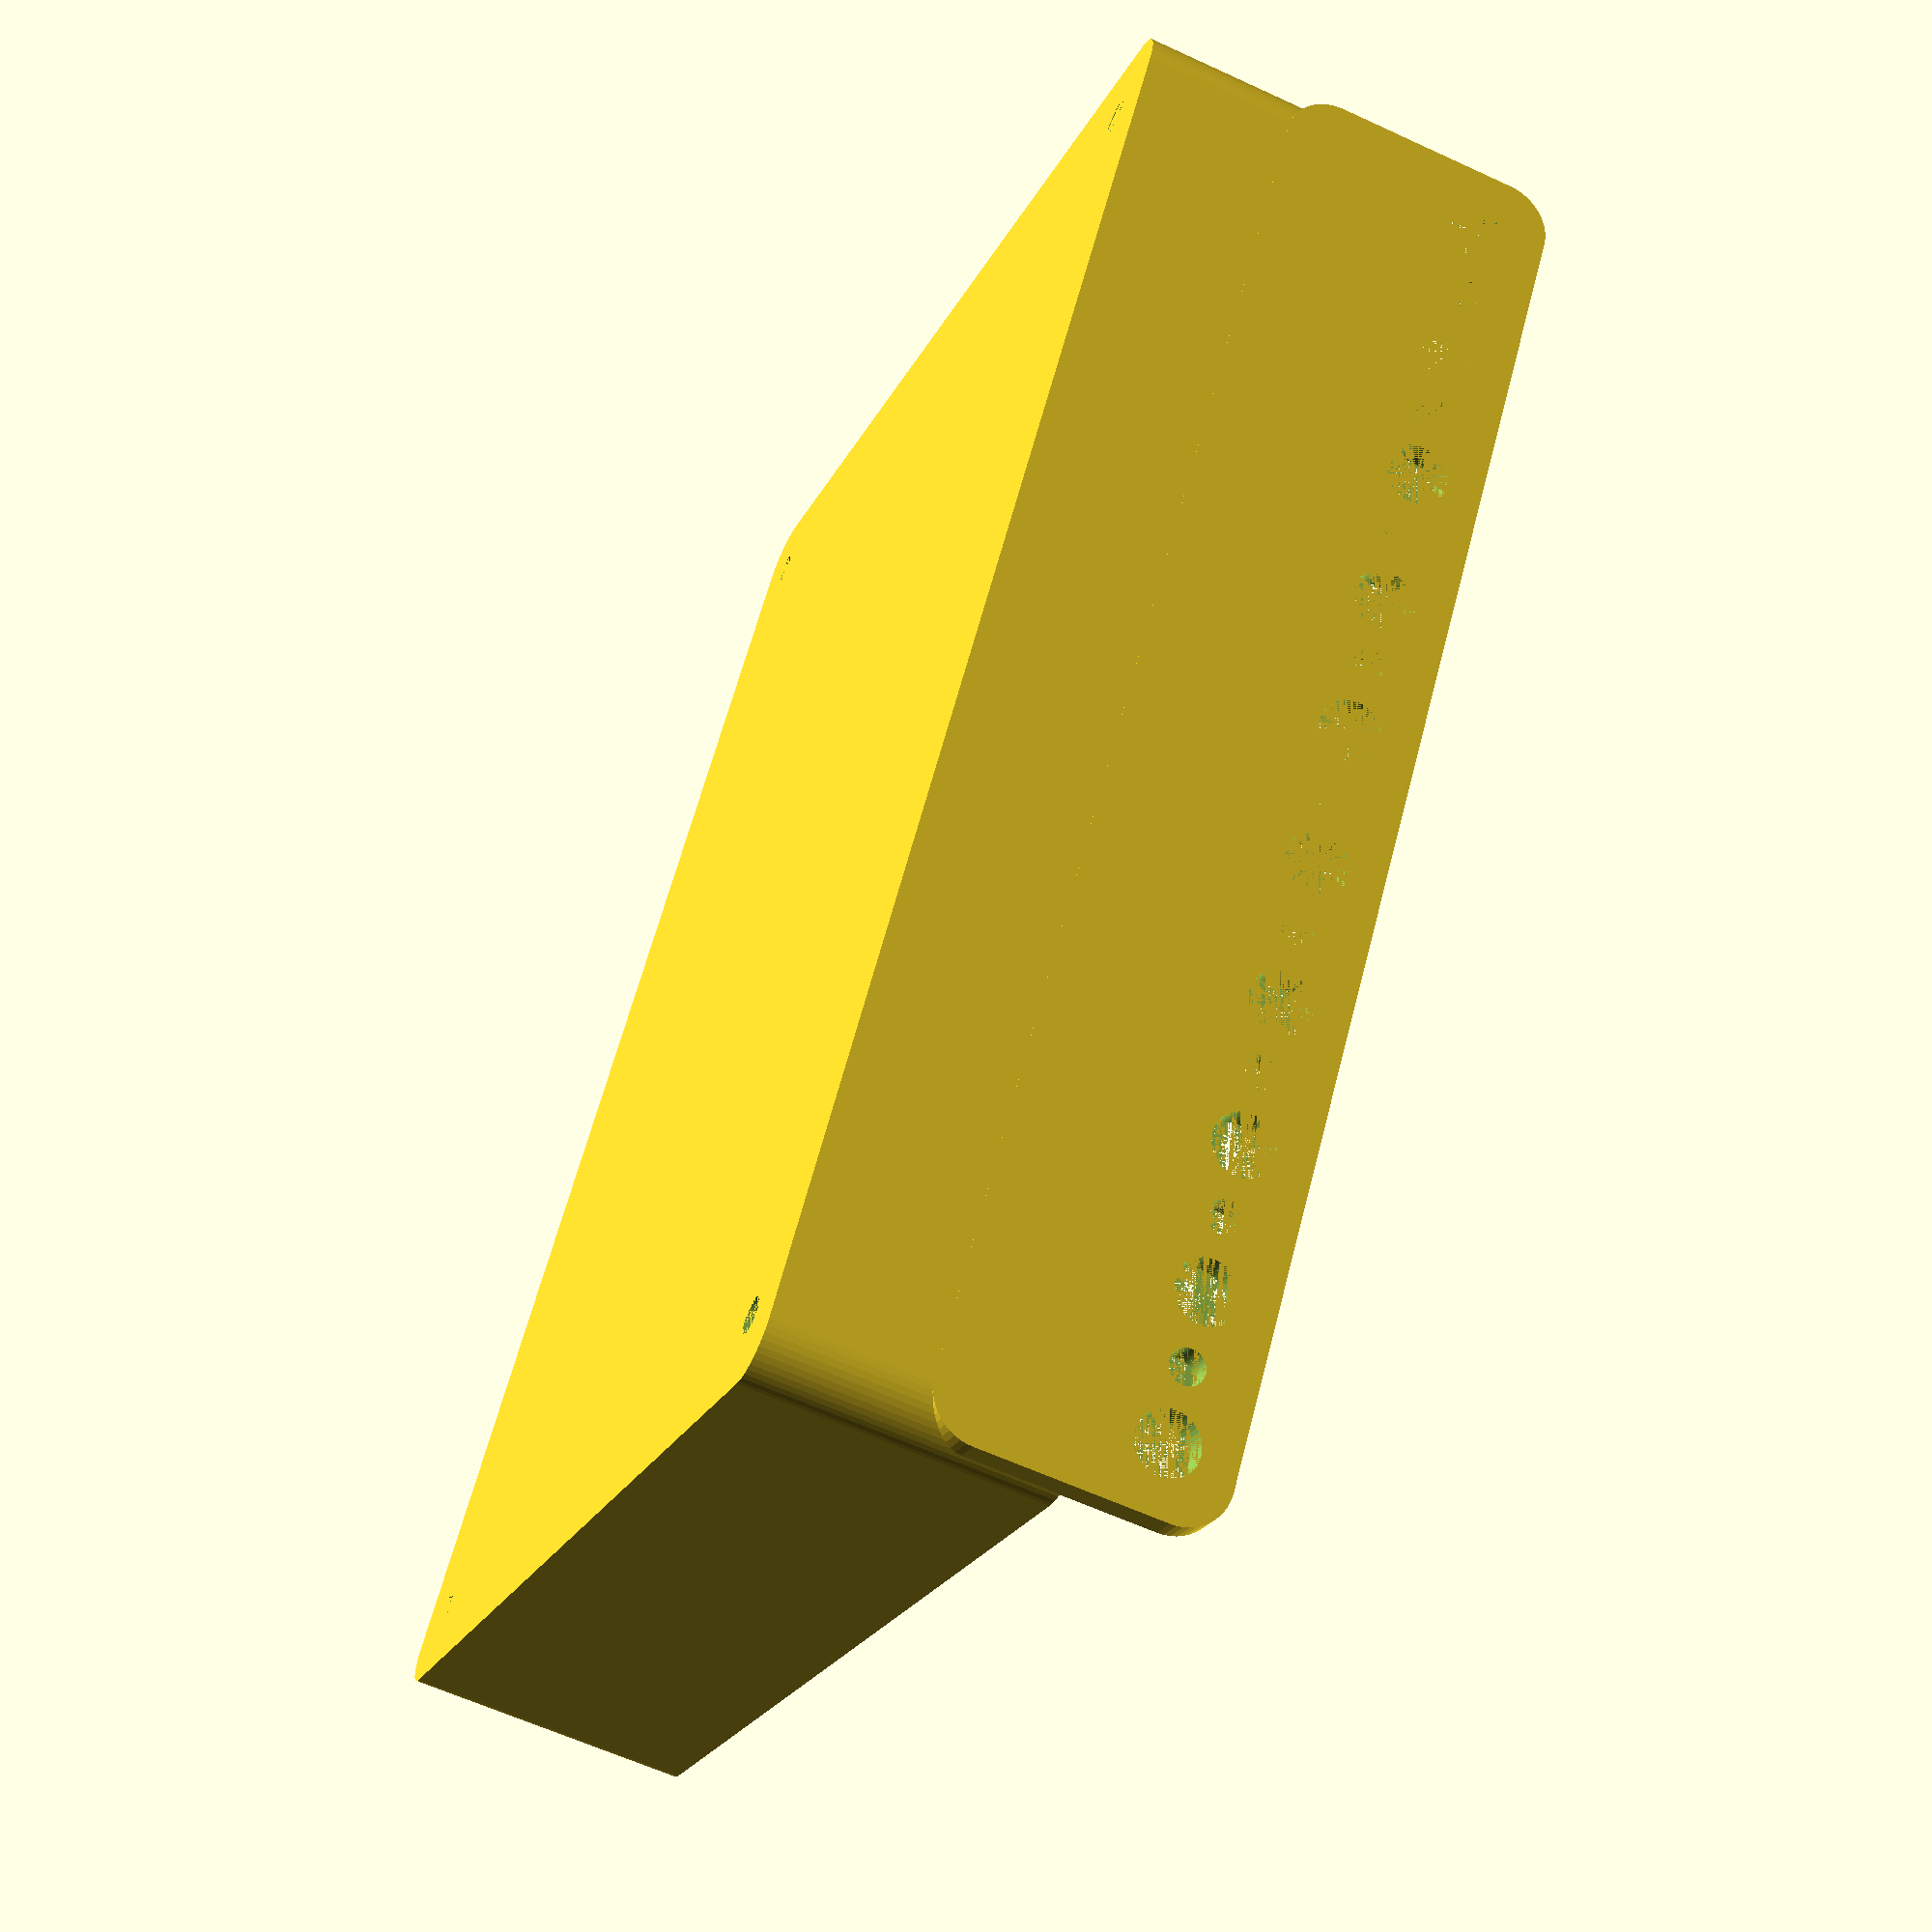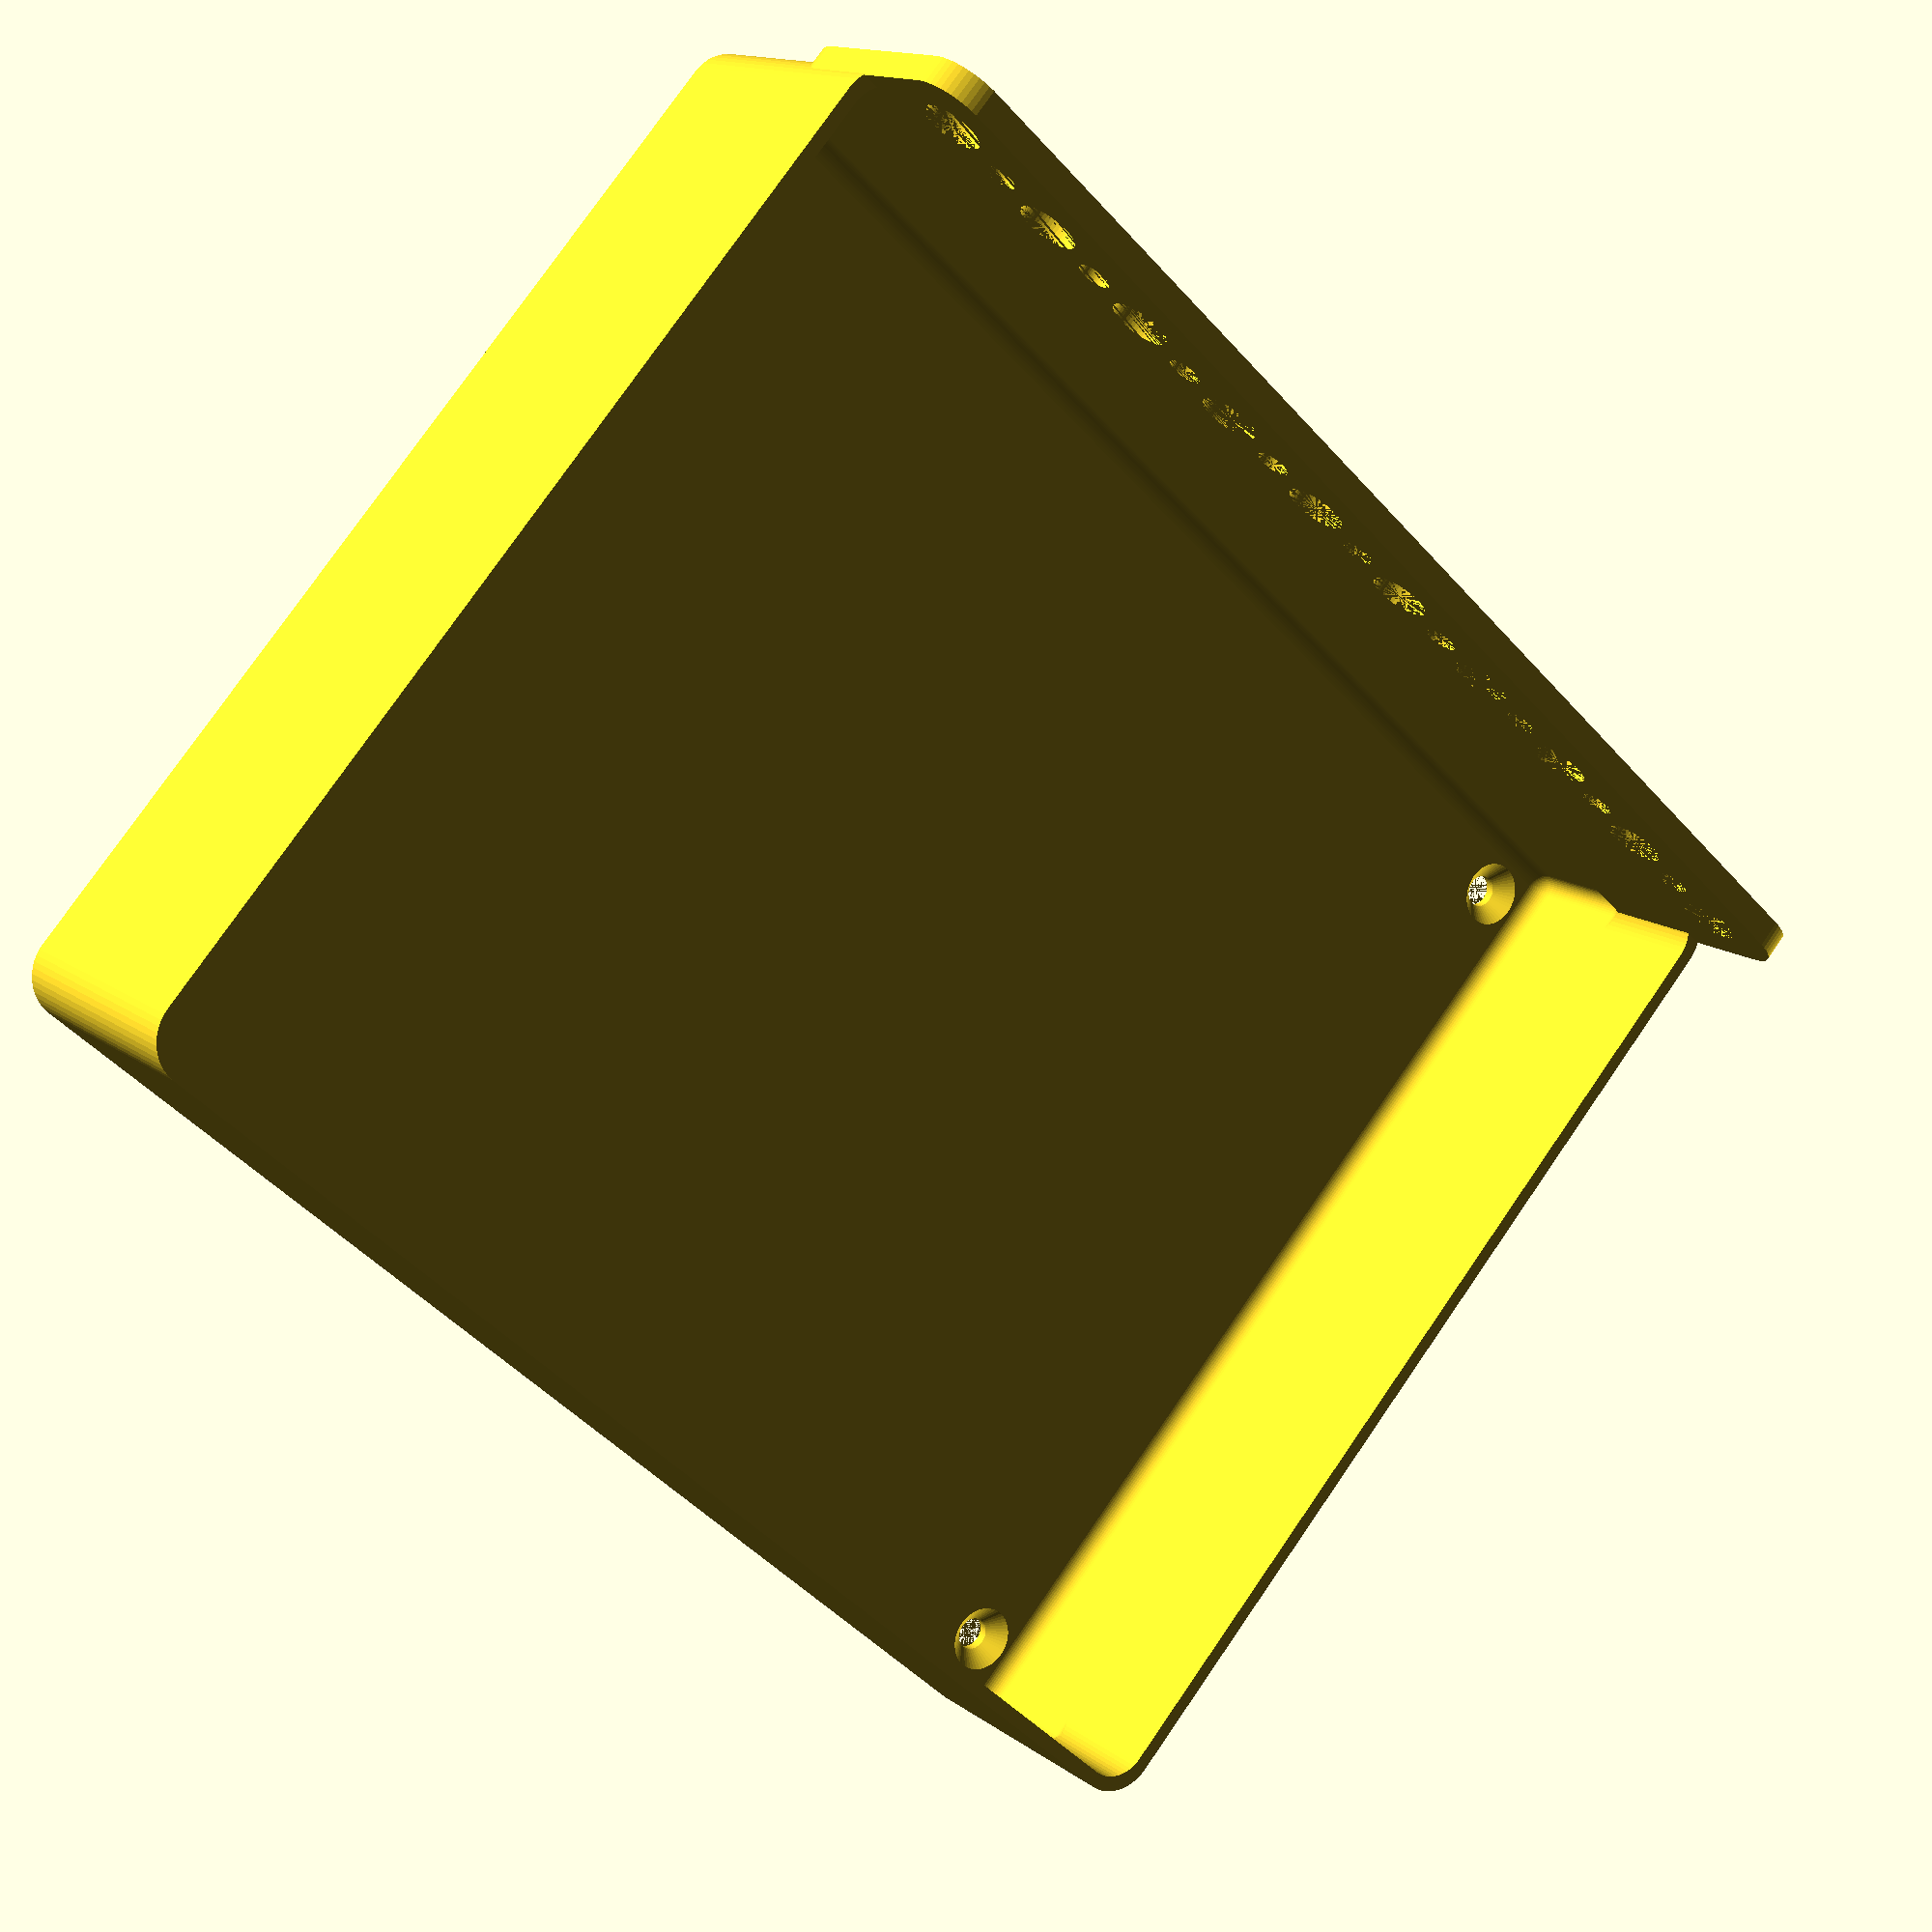
<openscad>
$fn = 50;


difference() {
	union() {
		difference() {
			union() {
				hull() {
					translate(v = [-70.0000000000, 55.0000000000, 0]) {
						cylinder(h = 30, r = 5);
					}
					translate(v = [70.0000000000, 55.0000000000, 0]) {
						cylinder(h = 30, r = 5);
					}
					translate(v = [-70.0000000000, -55.0000000000, 0]) {
						cylinder(h = 30, r = 5);
					}
					translate(v = [70.0000000000, -55.0000000000, 0]) {
						cylinder(h = 30, r = 5);
					}
				}
			}
			union() {
				translate(v = [-67.5000000000, -52.5000000000, 3]) {
					rotate(a = [0, 0, 0]) {
						difference() {
							union() {
								translate(v = [0, 0, -3.0000000000]) {
									cylinder(h = 3, r = 1.5000000000);
								}
								translate(v = [0, 0, -1.9000000000]) {
									cylinder(h = 1.9000000000, r1 = 1.8000000000, r2 = 3.6000000000);
								}
								cylinder(h = 250, r = 3.6000000000);
								translate(v = [0, 0, -3.0000000000]) {
									cylinder(h = 3, r = 1.8000000000);
								}
								translate(v = [0, 0, -3.0000000000]) {
									cylinder(h = 3, r = 1.5000000000);
								}
							}
							union();
						}
					}
				}
				translate(v = [67.5000000000, -52.5000000000, 3]) {
					rotate(a = [0, 0, 0]) {
						difference() {
							union() {
								translate(v = [0, 0, -3.0000000000]) {
									cylinder(h = 3, r = 1.5000000000);
								}
								translate(v = [0, 0, -1.9000000000]) {
									cylinder(h = 1.9000000000, r1 = 1.8000000000, r2 = 3.6000000000);
								}
								cylinder(h = 250, r = 3.6000000000);
								translate(v = [0, 0, -3.0000000000]) {
									cylinder(h = 3, r = 1.8000000000);
								}
								translate(v = [0, 0, -3.0000000000]) {
									cylinder(h = 3, r = 1.5000000000);
								}
							}
							union();
						}
					}
				}
				translate(v = [-67.5000000000, 52.5000000000, 3]) {
					rotate(a = [0, 0, 0]) {
						difference() {
							union() {
								translate(v = [0, 0, -3.0000000000]) {
									cylinder(h = 3, r = 1.5000000000);
								}
								translate(v = [0, 0, -1.9000000000]) {
									cylinder(h = 1.9000000000, r1 = 1.8000000000, r2 = 3.6000000000);
								}
								cylinder(h = 250, r = 3.6000000000);
								translate(v = [0, 0, -3.0000000000]) {
									cylinder(h = 3, r = 1.8000000000);
								}
								translate(v = [0, 0, -3.0000000000]) {
									cylinder(h = 3, r = 1.5000000000);
								}
							}
							union();
						}
					}
				}
				translate(v = [67.5000000000, 52.5000000000, 3]) {
					rotate(a = [0, 0, 0]) {
						difference() {
							union() {
								translate(v = [0, 0, -3.0000000000]) {
									cylinder(h = 3, r = 1.5000000000);
								}
								translate(v = [0, 0, -1.9000000000]) {
									cylinder(h = 1.9000000000, r1 = 1.8000000000, r2 = 3.6000000000);
								}
								cylinder(h = 250, r = 3.6000000000);
								translate(v = [0, 0, -3.0000000000]) {
									cylinder(h = 3, r = 1.8000000000);
								}
								translate(v = [0, 0, -3.0000000000]) {
									cylinder(h = 3, r = 1.5000000000);
								}
							}
							union();
						}
					}
				}
				translate(v = [0, 0, 2.9925000000]) {
					hull() {
						union() {
							translate(v = [-69.5000000000, 54.5000000000, 4]) {
								cylinder(h = 67, r = 4);
							}
							translate(v = [-69.5000000000, 54.5000000000, 4]) {
								sphere(r = 4);
							}
							translate(v = [-69.5000000000, 54.5000000000, 71]) {
								sphere(r = 4);
							}
						}
						union() {
							translate(v = [69.5000000000, 54.5000000000, 4]) {
								cylinder(h = 67, r = 4);
							}
							translate(v = [69.5000000000, 54.5000000000, 4]) {
								sphere(r = 4);
							}
							translate(v = [69.5000000000, 54.5000000000, 71]) {
								sphere(r = 4);
							}
						}
						union() {
							translate(v = [-69.5000000000, -54.5000000000, 4]) {
								cylinder(h = 67, r = 4);
							}
							translate(v = [-69.5000000000, -54.5000000000, 4]) {
								sphere(r = 4);
							}
							translate(v = [-69.5000000000, -54.5000000000, 71]) {
								sphere(r = 4);
							}
						}
						union() {
							translate(v = [69.5000000000, -54.5000000000, 4]) {
								cylinder(h = 67, r = 4);
							}
							translate(v = [69.5000000000, -54.5000000000, 4]) {
								sphere(r = 4);
							}
							translate(v = [69.5000000000, -54.5000000000, 71]) {
								sphere(r = 4);
							}
						}
					}
				}
			}
		}
		union() {
			translate(v = [0, 60.0000000000, 30]) {
				rotate(a = [90, 0, 0]) {
					hull() {
						translate(v = [-69.5000000000, 9.5000000000, 0]) {
							cylinder(h = 3, r = 5);
						}
						translate(v = [69.5000000000, 9.5000000000, 0]) {
							cylinder(h = 3, r = 5);
						}
						translate(v = [-69.5000000000, -9.5000000000, 0]) {
							cylinder(h = 3, r = 5);
						}
						translate(v = [69.5000000000, -9.5000000000, 0]) {
							cylinder(h = 3, r = 5);
						}
					}
				}
			}
		}
	}
	union() {
		translate(v = [0, 0, 2.9925000000]) {
			hull() {
				union() {
					translate(v = [-71.5000000000, 56.5000000000, 2]) {
						cylinder(h = 11, r = 2);
					}
					translate(v = [-71.5000000000, 56.5000000000, 2]) {
						sphere(r = 2);
					}
					translate(v = [-71.5000000000, 56.5000000000, 13]) {
						sphere(r = 2);
					}
				}
				union() {
					translate(v = [71.5000000000, 56.5000000000, 2]) {
						cylinder(h = 11, r = 2);
					}
					translate(v = [71.5000000000, 56.5000000000, 2]) {
						sphere(r = 2);
					}
					translate(v = [71.5000000000, 56.5000000000, 13]) {
						sphere(r = 2);
					}
				}
				union() {
					translate(v = [-71.5000000000, -56.5000000000, 2]) {
						cylinder(h = 11, r = 2);
					}
					translate(v = [-71.5000000000, -56.5000000000, 2]) {
						sphere(r = 2);
					}
					translate(v = [-71.5000000000, -56.5000000000, 13]) {
						sphere(r = 2);
					}
				}
				union() {
					translate(v = [71.5000000000, -56.5000000000, 2]) {
						cylinder(h = 11, r = 2);
					}
					translate(v = [71.5000000000, -56.5000000000, 2]) {
						sphere(r = 2);
					}
					translate(v = [71.5000000000, -56.5000000000, 13]) {
						sphere(r = 2);
					}
				}
			}
		}
		translate(v = [-67.5000000000, 60.0000000000, 37.5000000000]) {
			rotate(a = [90, 0, 0]) {
				cylinder(h = 3, r = 3.2500000000);
			}
		}
		translate(v = [-60.0000000000, 60.0000000000, 37.5000000000]) {
			rotate(a = [90, 0, 0]) {
				cylinder(h = 3, r = 1.8000000000);
			}
		}
		translate(v = [-52.5000000000, 60.0000000000, 37.5000000000]) {
			rotate(a = [90, 0, 0]) {
				cylinder(h = 3, r = 3.2500000000);
			}
		}
		translate(v = [-45.0000000000, 60.0000000000, 37.5000000000]) {
			rotate(a = [90, 0, 0]) {
				cylinder(h = 3, r = 1.8000000000);
			}
		}
		translate(v = [-37.5000000000, 60.0000000000, 37.5000000000]) {
			rotate(a = [90, 0, 0]) {
				cylinder(h = 3, r = 3.2500000000);
			}
		}
		translate(v = [-30.0000000000, 60.0000000000, 37.5000000000]) {
			rotate(a = [90, 0, 0]) {
				cylinder(h = 3, r = 1.8000000000);
			}
		}
		translate(v = [-22.5000000000, 60.0000000000, 37.5000000000]) {
			rotate(a = [90, 0, 0]) {
				cylinder(h = 3, r = 3.2500000000);
			}
		}
		translate(v = [-15.0000000000, 60.0000000000, 37.5000000000]) {
			rotate(a = [90, 0, 0]) {
				cylinder(h = 3, r = 1.8000000000);
			}
		}
		translate(v = [-7.5000000000, 60.0000000000, 37.5000000000]) {
			rotate(a = [90, 0, 0]) {
				cylinder(h = 3, r = 3.2500000000);
			}
		}
		translate(v = [0.0000000000, 60.0000000000, 37.5000000000]) {
			rotate(a = [90, 0, 0]) {
				cylinder(h = 3, r = 1.8000000000);
			}
		}
		translate(v = [7.5000000000, 60.0000000000, 37.5000000000]) {
			rotate(a = [90, 0, 0]) {
				cylinder(h = 3, r = 3.2500000000);
			}
		}
		translate(v = [15.0000000000, 60.0000000000, 37.5000000000]) {
			rotate(a = [90, 0, 0]) {
				cylinder(h = 3, r = 1.8000000000);
			}
		}
		translate(v = [22.5000000000, 60.0000000000, 37.5000000000]) {
			rotate(a = [90, 0, 0]) {
				cylinder(h = 3, r = 3.2500000000);
			}
		}
		translate(v = [30.0000000000, 60.0000000000, 37.5000000000]) {
			rotate(a = [90, 0, 0]) {
				cylinder(h = 3, r = 1.8000000000);
			}
		}
		translate(v = [37.5000000000, 60.0000000000, 37.5000000000]) {
			rotate(a = [90, 0, 0]) {
				cylinder(h = 3, r = 3.2500000000);
			}
		}
		translate(v = [45.0000000000, 60.0000000000, 37.5000000000]) {
			rotate(a = [90, 0, 0]) {
				cylinder(h = 3, r = 1.8000000000);
			}
		}
		translate(v = [52.5000000000, 60.0000000000, 37.5000000000]) {
			rotate(a = [90, 0, 0]) {
				cylinder(h = 3, r = 3.2500000000);
			}
		}
		translate(v = [60.0000000000, 60.0000000000, 37.5000000000]) {
			rotate(a = [90, 0, 0]) {
				cylinder(h = 3, r = 1.8000000000);
			}
		}
		translate(v = [67.5000000000, 60.0000000000, 37.5000000000]) {
			rotate(a = [90, 0, 0]) {
				cylinder(h = 3, r = 3.2500000000);
			}
		}
		translate(v = [67.5000000000, 60.0000000000, 37.5000000000]) {
			rotate(a = [90, 0, 0]) {
				cylinder(h = 3, r = 3.2500000000);
			}
		}
	}
}
</openscad>
<views>
elev=61.1 azim=234.2 roll=244.7 proj=p view=wireframe
elev=346.1 azim=42.4 roll=327.3 proj=p view=solid
</views>
